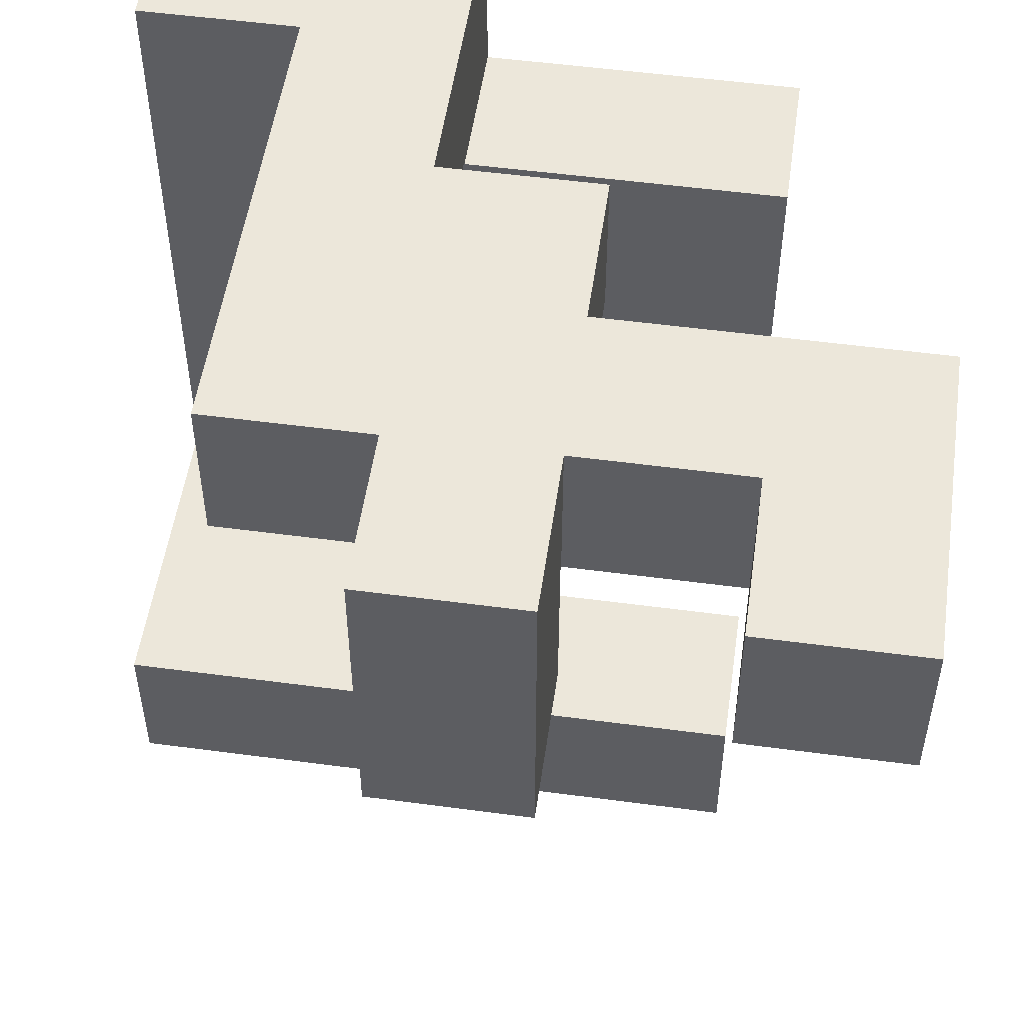
<metadata>
{"format":"obj","ext":"obj","renderer":"f3d","projection":"perspective","resolution":1024,"background":"white","views":[{"elev":52.5,"azim":-81.8,"up":"+Z"}]}
</metadata>
<code>
v -0.1212 -0.3713 -0.6212
v -0.1212 -0.3713 -0.3787
v -0.1212 -0.1288 -0.3787
v -0.1212 -0.1288 -0.6212
v -0.1212 -0.125 -0.3787
v -0.1212 -0.125 -0.6212
v 0.1212 -0.3713 -0.6212
v 0.1212 -0.1288 -0.6212
v 0.1212 -0.1288 -0.3787
v 0.1212 -0.3713 -0.3787
v 0.1212 -0.125 -0.6212
v 0.1212 -0.125 -0.3787
v -0.1212 -0.1212 -0.3787
v -0.1212 -0.1212 -0.6212
v -0.1212 0.1212 -0.3787
v -0.1212 0.1212 -0.6212
v -0.1212 0.125 -0.3787
v -0.1212 0.125 -0.6212
v 0.1212 -0.1212 -0.6212
v 0.1212 -0.1212 -0.3787
v 0.1212 0.1212 -0.6212
v 0.1212 0.1212 -0.3787
v 0.1212 0.125 -0.6212
v 0.1212 0.125 -0.3787
v 0.3787 -0.1212 -0.6212
v 0.3787 -0.1212 -0.3787
v 0.3787 0.1212 -0.3787
v 0.3787 0.1212 -0.6212
v 0.3787 0.125 -0.3787
v 0.3787 0.125 -0.6212
v 0.3787 -0.1212 -0.375
v 0.3787 0.1212 -0.375
v 0.3787 0.125 -0.375
v 0.6212 -0.1212 -0.6212
v 0.6212 0.1212 -0.6212
v 0.6212 0.1212 -0.3787
v 0.6212 -0.1212 -0.3787
v 0.6212 0.125 -0.6212
v 0.6212 0.125 -0.3787
v 0.6212 0.1212 -0.375
v 0.6212 -0.1212 -0.375
v 0.6212 0.125 -0.375
v -0.1212 0.1288 -0.3787
v -0.1212 0.1288 -0.6212
v -0.1212 0.3713 -0.3787
v -0.1212 0.3713 -0.6212
v -0.1212 0.375 -0.3787
v -0.1212 0.375 -0.6212
v 0.1212 0.1288 -0.6212
v 0.1212 0.1288 -0.3787
v 0.125 0.1288 -0.6212
v 0.125 0.1288 -0.3787
v 0.1212 0.3713 -0.6212
v 0.125 0.3713 -0.6212
v 0.1212 0.375 -0.6212
v 0.125 0.375 -0.6212
v 0.1212 0.3713 -0.3787
v 0.125 0.3713 -0.3787
v 0.1212 0.375 -0.3787
v 0.125 0.375 -0.3787
v 0.1288 0.1288 -0.6212
v 0.1288 0.1288 -0.3787
v 0.3713 0.1288 -0.6212
v 0.3713 0.1288 -0.3787
v 0.375 0.1288 -0.6212
v 0.375 0.1288 -0.3787
v 0.1288 0.3713 -0.6212
v 0.3713 0.3713 -0.6212
v 0.375 0.3713 -0.6212
v 0.1288 0.375 -0.6212
v 0.3713 0.375 -0.6212
v 0.375 0.375 -0.6212
v 0.1288 0.3713 -0.3787
v 0.3713 0.3713 -0.3787
v 0.375 0.3713 -0.3787
v 0.1288 0.375 -0.3787
v 0.3713 0.375 -0.3787
v 0.375 0.375 -0.3787
v 0.3787 0.1288 -0.3787
v 0.3787 0.1288 -0.6212
v 0.3787 0.1288 -0.375
v 0.3787 0.3713 -0.375
v 0.3787 0.3713 -0.3787
v 0.3787 0.375 -0.375
v 0.3787 0.375 -0.3787
v 0.6212 0.1288 -0.6212
v 0.6212 0.1288 -0.3787
v 0.6212 0.3713 -0.6212
v 0.6212 0.3713 -0.3787
v 0.6212 0.375 -0.6212
v 0.6212 0.375 -0.3787
v 0.6212 0.1288 -0.375
v 0.6212 0.3713 -0.375
v 0.6212 0.375 -0.375
v 0.3787 0.3713 -0.6212
v 0.3787 0.375 -0.6212
v -0.1212 0.3787 -0.3787
v -0.1212 0.3787 -0.6212
v -0.1212 0.6212 -0.3787
v -0.1212 0.6212 -0.6212
v 0.1212 0.6212 -0.3787
v 0.1212 0.6212 -0.6212
v 0.125 0.6212 -0.3787
v 0.125 0.6212 -0.6212
v 0.1212 0.3787 -0.6212
v 0.125 0.3787 -0.6212
v 0.1212 0.3787 -0.3787
v 0.125 0.3787 -0.3787
v 0.1288 0.6212 -0.3787
v 0.1288 0.6212 -0.6212
v 0.3713 0.6212 -0.3787
v 0.3713 0.6212 -0.6212
v 0.375 0.6212 -0.3787
v 0.375 0.6212 -0.6212
v 0.1288 0.3787 -0.6212
v 0.3713 0.3787 -0.6212
v 0.375 0.3787 -0.6212
v 0.1288 0.3787 -0.3787
v 0.3713 0.3787 -0.3787
v 0.375 0.3787 -0.3787
v 0.3787 0.3787 -0.375
v 0.3787 0.3787 -0.3787
v 0.3787 0.6212 -0.375
v 0.3787 0.6212 -0.3787
v 0.6212 0.3787 -0.6212
v 0.6212 0.3787 -0.3787
v 0.6212 0.6212 -0.6212
v 0.6212 0.6212 -0.3787
v 0.6212 0.3787 -0.375
v 0.6212 0.6212 -0.375
v 0.3787 0.6212 -0.6212
v 0.3787 0.3787 -0.6212
v 0.3787 -0.3713 -0.3713
v 0.3787 -0.3713 -0.1288
v 0.3787 -0.1288 -0.1288
v 0.3787 -0.1288 -0.3713
v 0.3787 -0.125 -0.1288
v 0.3787 -0.125 -0.3713
v 0.3787 -0.3713 -0.125
v 0.3787 -0.1288 -0.125
v 0.3787 -0.125 -0.125
v 0.6212 -0.3713 -0.3713
v 0.6212 -0.1288 -0.3713
v 0.6212 -0.1288 -0.1288
v 0.6212 -0.3713 -0.1288
v 0.6212 -0.125 -0.3713
v 0.6212 -0.125 -0.1288
v 0.6212 -0.1288 -0.125
v 0.6212 -0.3713 -0.125
v 0.6212 -0.125 -0.125
v 0.3787 -0.1212 -0.3713
v 0.3787 0.1212 -0.3713
v 0.3787 0.125 -0.3713
v 0.3787 -0.1212 -0.1288
v 0.3787 0.1212 -0.1288
v 0.3787 0.125 -0.1288
v 0.3787 -0.1212 -0.125
v 0.3787 0.1212 -0.125
v 0.3787 0.125 -0.125
v 0.6212 0.1212 -0.3713
v 0.6212 -0.1212 -0.3713
v 0.6212 0.125 -0.3713
v 0.6212 -0.1212 -0.1288
v 0.6212 0.1212 -0.1288
v 0.6212 0.125 -0.1288
v 0.6212 -0.1212 -0.125
v 0.6212 0.1212 -0.125
v 0.6212 0.125 -0.125
v 0.3787 0.1288 -0.3713
v 0.3787 0.3713 -0.3713
v 0.3787 0.375 -0.3713
v 0.3787 0.1288 -0.1288
v 0.3787 0.3713 -0.1288
v 0.3787 0.375 -0.1288
v 0.3787 0.1288 -0.125
v 0.3787 0.3713 -0.125
v 0.3787 0.375 -0.125
v 0.6212 0.1288 -0.3713
v 0.6212 0.3713 -0.3713
v 0.6212 0.375 -0.3713
v 0.6212 0.1288 -0.1288
v 0.6212 0.3713 -0.1288
v 0.6212 0.375 -0.1288
v 0.6212 0.1288 -0.125
v 0.6212 0.3713 -0.125
v 0.6212 0.375 -0.125
v 0.3787 0.3787 -0.3713
v 0.3787 0.6212 -0.3713
v 0.3787 0.3787 -0.1288
v 0.3787 0.6212 -0.1288
v 0.3787 0.3787 -0.125
v 0.3787 0.6212 -0.125
v 0.6212 0.3787 -0.3713
v 0.6212 0.6212 -0.3713
v 0.6212 0.3787 -0.1288
v 0.6212 0.6212 -0.1288
v 0.6212 0.3787 -0.125
v 0.6212 0.6212 -0.125
v 0.3787 -0.3713 -0.1212
v 0.3787 -0.1288 -0.1212
v 0.3787 -0.125 -0.1212
v 0.3787 -0.3713 0.1212
v 0.3787 -0.1288 0.1212
v 0.3787 -0.125 0.1212
v 0.3787 -0.3713 0.125
v 0.3787 -0.1288 0.125
v 0.3787 -0.125 0.125
v 0.6212 -0.1288 -0.1212
v 0.6212 -0.3713 -0.1212
v 0.6212 -0.125 -0.1212
v 0.6212 -0.1288 0.1212
v 0.6212 -0.3713 0.1212
v 0.6212 -0.125 0.1212
v 0.6212 -0.1288 0.125
v 0.6212 -0.3713 0.125
v 0.6212 -0.125 0.125
v 0.3787 -0.1212 -0.1212
v 0.3787 0.1212 -0.1212
v 0.3787 0.125 -0.1212
v 0.3787 -0.1212 0.1212
v 0.3787 0.1212 0.1212
v 0.3787 0.125 0.1212
v 0.3787 -0.1212 0.125
v 0.3787 0.1212 0.125
v 0.3787 0.125 0.125
v 0.6212 -0.1212 -0.1212
v 0.6212 0.1212 -0.1212
v 0.6212 0.125 -0.1212
v 0.6212 -0.1212 0.1212
v 0.6212 0.1212 0.1212
v 0.6212 0.125 0.1212
v 0.6212 -0.1212 0.125
v 0.6212 0.1212 0.125
v 0.6212 0.125 0.125
v 0.3787 0.1288 -0.1212
v 0.3787 0.3713 -0.1212
v 0.3787 0.375 -0.1212
v 0.3787 0.1288 0.1212
v 0.3787 0.3713 0.1212
v 0.3787 0.375 0.1212
v 0.3787 0.1288 0.125
v 0.3787 0.3713 0.125
v 0.3787 0.375 0.125
v 0.6212 0.1288 -0.1212
v 0.6212 0.3713 -0.1212
v 0.6212 0.375 -0.1212
v 0.6212 0.1288 0.1212
v 0.6212 0.3713 0.1212
v 0.6212 0.375 0.1212
v 0.6212 0.1288 0.125
v 0.6212 0.3713 0.125
v 0.6212 0.375 0.125
v 0.3787 0.3787 -0.1212
v 0.3787 0.6212 -0.1212
v 0.3787 0.3787 0.1212
v 0.3787 0.6212 0.1212
v 0.3787 0.3787 0.125
v 0.3787 0.6212 0.125
v 0.6212 0.3787 -0.1212
v 0.6212 0.6212 -0.1212
v 0.6212 0.3787 0.1212
v 0.6212 0.6212 0.1212
v 0.6212 0.3787 0.125
v 0.6212 0.6212 0.125
v 0.3787 -0.3713 0.1288
v 0.3787 -0.1288 0.1288
v 0.3787 -0.125 0.1288
v 0.3787 -0.3713 0.3713
v 0.3787 -0.1288 0.3713
v 0.3787 -0.125 0.3713
v 0.6212 -0.1288 0.1288
v 0.6212 -0.3713 0.1288
v 0.6212 -0.125 0.1288
v 0.6212 -0.1288 0.3713
v 0.6212 -0.3713 0.3713
v 0.6212 -0.125 0.3713
v -0.6212 -0.1212 0.1288
v -0.6212 -0.1212 0.3713
v -0.6212 0.1212 0.3713
v -0.6212 0.1212 0.1288
v -0.6212 -0.1212 0.375
v -0.6212 0.1212 0.375
v -0.3787 -0.1212 0.1288
v -0.3787 0.1212 0.1288
v -0.3787 0.1212 0.3713
v -0.3787 -0.1212 0.3713
v -0.3787 0.1212 0.375
v -0.3787 -0.1212 0.375
v 0.3787 -0.1212 0.1288
v 0.3787 0.1212 0.1288
v 0.3787 0.125 0.1288
v 0.3787 -0.1212 0.3713
v 0.3787 0.1212 0.3713
v 0.3787 0.125 0.3713
v 0.6212 -0.1212 0.1288
v 0.6212 0.1212 0.1288
v 0.6212 0.125 0.1288
v 0.6212 -0.1212 0.3713
v 0.6212 0.1212 0.3713
v 0.6212 0.125 0.3713
v 0.3787 0.1288 0.1288
v 0.3787 0.3713 0.1288
v 0.3787 0.375 0.1288
v 0.3787 0.1288 0.3713
v 0.3787 0.3713 0.3713
v 0.3787 0.375 0.3713
v 0.3787 0.1288 0.375
v 0.3787 0.3713 0.375
v 0.3787 0.375 0.375
v 0.6212 0.1288 0.1288
v 0.6212 0.3713 0.1288
v 0.6212 0.375 0.1288
v 0.6212 0.1288 0.3713
v 0.6212 0.3713 0.3713
v 0.6212 0.375 0.3713
v 0.6212 0.3713 0.375
v 0.6212 0.1288 0.375
v 0.6212 0.375 0.375
v 0.3787 0.3787 0.1288
v 0.3787 0.6212 0.1288
v 0.3787 0.3787 0.3713
v 0.3787 0.6212 0.3713
v 0.3787 0.3787 0.375
v 0.3787 0.6212 0.375
v 0.6212 0.3787 0.1288
v 0.6212 0.6212 0.1288
v 0.6212 0.3787 0.3713
v 0.6212 0.6212 0.3713
v 0.6212 0.3787 0.375
v 0.6212 0.6212 0.375
v -0.6212 -0.6212 0.3787
v -0.6212 -0.6212 0.6212
v -0.6212 -0.3787 0.6212
v -0.6212 -0.3787 0.3787
v -0.3787 -0.6212 0.3787
v -0.3787 -0.6212 0.6212
v -0.375 -0.6212 0.3787
v -0.375 -0.6212 0.6212
v -0.3787 -0.3787 0.6212
v -0.3787 -0.3787 0.3787
v -0.375 -0.3787 0.6212
v -0.375 -0.3787 0.3787
v -0.3713 -0.3787 0.3787
v -0.3713 -0.3787 0.6212
v -0.3713 -0.375 0.6212
v -0.3713 -0.375 0.3787
v -0.1288 -0.6212 0.3787
v -0.1288 -0.3787 0.3787
v -0.1288 -0.3787 0.6212
v -0.1288 -0.6212 0.6212
v -0.1288 -0.375 0.3787
v -0.1288 -0.375 0.6212
v -0.3713 -0.6212 0.3787
v -0.3713 -0.6212 0.6212
v -0.3713 -0.3713 0.6212
v -0.3713 -0.3713 0.3787
v -0.3713 -0.1288 0.6212
v -0.3713 -0.1288 0.3787
v -0.3713 -0.125 0.6212
v -0.3713 -0.125 0.3787
v -0.1288 -0.3713 0.3787
v -0.1288 -0.3713 0.6212
v -0.1288 -0.1288 0.3787
v -0.1288 -0.1288 0.6212
v -0.1288 -0.125 0.3787
v -0.1288 -0.125 0.6212
v -0.6212 -0.1212 0.3787
v -0.6212 0.1212 0.3787
v -0.6212 -0.1212 0.6212
v -0.6212 0.1212 0.6212
v -0.3787 0.1212 0.3787
v -0.3787 -0.1212 0.3787
v -0.3787 -0.1212 0.6212
v -0.375 -0.1212 0.3787
v -0.375 -0.1212 0.6212
v -0.3787 0.1212 0.6212
v -0.375 0.1212 0.6212
v -0.375 0.1212 0.3787
v -0.3713 -0.1212 0.6212
v -0.3713 -0.1212 0.3787
v -0.3713 0.1212 0.3787
v -0.3713 0.1212 0.6212
v -0.3713 0.125 0.6212
v -0.3713 0.125 0.3787
v -0.1288 -0.1212 0.3787
v -0.1288 -0.1212 0.6212
v -0.125 -0.1212 0.3787
v -0.125 -0.1212 0.6212
v -0.1288 0.1212 0.3787
v -0.125 0.1212 0.3787
v -0.1288 0.125 0.3787
v -0.125 0.125 0.3787
v -0.1288 0.1212 0.6212
v -0.125 0.1212 0.6212
v -0.1288 0.125 0.6212
v -0.125 0.125 0.6212
v 0.1212 -0.1212 0.3787
v 0.1212 0.1212 0.3787
v 0.1212 0.1212 0.6212
v 0.1212 -0.1212 0.6212
v 0.1212 0.125 0.3787
v 0.1212 0.125 0.6212
v -0.1212 -0.1212 0.3787
v -0.1212 -0.1212 0.6212
v -0.1212 0.1212 0.3787
v -0.1212 0.125 0.3787
v -0.1212 0.1212 0.6212
v -0.1212 0.125 0.6212
v -0.3713 0.1288 0.6212
v -0.3713 0.1288 0.3787
v -0.3713 0.3713 0.6212
v -0.3713 0.3713 0.3787
v -0.1288 0.3713 0.6212
v -0.1288 0.3713 0.3787
v -0.125 0.3713 0.6212
v -0.125 0.3713 0.3787
v -0.1288 0.1288 0.3787
v -0.125 0.1288 0.3787
v -0.1288 0.1288 0.6212
v -0.125 0.1288 0.6212
v 0.1212 0.1288 0.3787
v 0.1212 0.1288 0.6212
v 0.125 0.1288 0.3787
v 0.125 0.1288 0.6212
v -0.1212 0.3713 0.6212
v -0.1212 0.3713 0.3787
v 0.1212 0.3713 0.6212
v 0.1212 0.3713 0.3787
v 0.125 0.3713 0.6212
v 0.125 0.3713 0.3787
v -0.1212 0.1288 0.3787
v -0.1212 0.1288 0.6212
v 0.1288 0.1288 0.3787
v 0.1288 0.1288 0.6212
v 0.3713 0.1288 0.3787
v 0.3713 0.1288 0.6212
v 0.375 0.1288 0.3787
v 0.375 0.1288 0.6212
v 0.1288 0.3713 0.6212
v 0.1288 0.3713 0.3787
v 0.3713 0.3713 0.6212
v 0.3713 0.3713 0.3787
v 0.375 0.3713 0.6212
v 0.375 0.3713 0.3787
v 0.3787 0.1288 0.3787
v 0.3787 0.3713 0.3787
v 0.3787 0.375 0.3787
v 0.3787 0.3713 0.6212
v 0.3787 0.375 0.6212
v 0.6212 0.3713 0.3787
v 0.6212 0.1288 0.3787
v 0.6212 0.375 0.3787
v 0.6212 0.3713 0.6212
v 0.6212 0.1288 0.6212
v 0.6212 0.375 0.6212
v 0.3787 0.1288 0.6212
v 0.3787 0.3787 0.3787
v 0.3787 0.6212 0.3787
v 0.3787 0.3787 0.6212
v 0.3787 0.6212 0.6212
v 0.6212 0.3787 0.3787
v 0.6212 0.6212 0.3787
v 0.6212 0.3787 0.6212
v 0.6212 0.6212 0.6212
f 1 2 3 4
f 4 3 5 6
f 7 8 9 10
f 8 11 12 9
f 1 7 10 2
f 1 4 8 7
f 4 6 11 8
f 2 10 9 3
f 3 9 12 5
f 6 5 13 14
f 14 13 15 16
f 16 15 17 18
f 11 19 20 12
f 19 21 22 20
f 21 23 24 22
f 6 14 19 11
f 14 16 21 19
f 16 18 23 21
f 5 12 20 13
f 13 20 22 15
f 15 22 24 17
f 25 26 27 28
f 28 27 29 30
f 26 31 32 27
f 27 32 33 29
f 34 35 36 37
f 35 38 39 36
f 37 36 40 41
f 36 39 42 40
f 25 34 37 26
f 26 37 41 31
f 25 28 35 34
f 28 30 38 35
f 18 17 43 44
f 44 43 45 46
f 46 45 47 48
f 23 49 50 24
f 49 51 52 50
f 18 44 49 23
f 44 46 53 49
f 49 53 54 51
f 46 48 55 53
f 53 55 56 54
f 17 24 50 43
f 43 50 57 45
f 50 52 58 57
f 45 57 59 47
f 57 58 60 59
f 51 61 62 52
f 61 63 64 62
f 63 65 66 64
f 51 54 67 61
f 61 67 68 63
f 63 68 69 65
f 54 56 70 67
f 67 70 71 68
f 68 71 72 69
f 52 62 73 58
f 62 64 74 73
f 64 66 75 74
f 58 73 76 60
f 73 74 77 76
f 74 75 78 77
f 30 29 79 80
f 29 33 81 79
f 79 81 82 83
f 83 82 84 85
f 38 86 87 39
f 86 88 89 87
f 88 90 91 89
f 39 87 92 42
f 87 89 93 92
f 89 91 94 93
f 65 80 79 66
f 30 80 86 38
f 65 69 95 80
f 80 95 88 86
f 69 72 96 95
f 95 96 90 88
f 66 79 83 75
f 75 83 85 78
f 48 47 97 98
f 98 97 99 100
f 100 99 101 102
f 102 101 103 104
f 48 98 105 55
f 55 105 106 56
f 98 100 102 105
f 105 102 104 106
f 47 59 107 97
f 59 60 108 107
f 97 107 101 99
f 107 108 103 101
f 104 103 109 110
f 110 109 111 112
f 112 111 113 114
f 56 106 115 70
f 70 115 116 71
f 71 116 117 72
f 106 104 110 115
f 115 110 112 116
f 116 112 114 117
f 60 76 118 108
f 76 77 119 118
f 77 78 120 119
f 108 118 109 103
f 118 119 111 109
f 119 120 113 111
f 85 84 121 122
f 122 121 123 124
f 90 125 126 91
f 125 127 128 126
f 91 126 129 94
f 126 128 130 129
f 114 113 124 131
f 131 124 128 127
f 124 123 130 128
f 72 117 132 96
f 96 132 125 90
f 117 114 131 132
f 132 131 127 125
f 78 85 122 120
f 120 122 124 113
f 133 134 135 136
f 136 135 137 138
f 134 139 140 135
f 135 140 141 137
f 142 143 144 145
f 143 146 147 144
f 145 144 148 149
f 144 147 150 148
f 133 142 145 134
f 134 145 149 139
f 133 136 143 142
f 136 138 146 143
f 31 151 152 32
f 32 152 153 33
f 138 137 154 151
f 151 154 155 152
f 152 155 156 153
f 137 141 157 154
f 154 157 158 155
f 155 158 159 156
f 41 40 160 161
f 40 42 162 160
f 146 161 163 147
f 161 160 164 163
f 160 162 165 164
f 147 163 166 150
f 163 164 167 166
f 164 165 168 167
f 31 41 161 151
f 138 151 161 146
f 33 153 169 81
f 81 169 170 82
f 82 170 171 84
f 153 156 172 169
f 169 172 173 170
f 170 173 174 171
f 156 159 175 172
f 172 175 176 173
f 173 176 177 174
f 42 92 178 162
f 92 93 179 178
f 93 94 180 179
f 162 178 181 165
f 178 179 182 181
f 179 180 183 182
f 165 181 184 168
f 181 182 185 184
f 182 183 186 185
f 84 171 187 121
f 121 187 188 123
f 171 174 189 187
f 187 189 190 188
f 174 177 191 189
f 189 191 192 190
f 94 129 193 180
f 129 130 194 193
f 180 193 195 183
f 193 194 196 195
f 183 195 197 186
f 195 196 198 197
f 123 188 194 130
f 188 190 196 194
f 190 192 198 196
f 139 199 200 140
f 140 200 201 141
f 199 202 203 200
f 200 203 204 201
f 202 205 206 203
f 203 206 207 204
f 149 148 208 209
f 148 150 210 208
f 209 208 211 212
f 208 210 213 211
f 212 211 214 215
f 211 213 216 214
f 139 149 209 199
f 199 209 212 202
f 202 212 215 205
f 141 201 217 157
f 157 217 218 158
f 158 218 219 159
f 201 204 220 217
f 217 220 221 218
f 218 221 222 219
f 204 207 223 220
f 220 223 224 221
f 221 224 225 222
f 150 166 226 210
f 166 167 227 226
f 167 168 228 227
f 210 226 229 213
f 226 227 230 229
f 227 228 231 230
f 213 229 232 216
f 229 230 233 232
f 230 231 234 233
f 159 219 235 175
f 175 235 236 176
f 176 236 237 177
f 219 222 238 235
f 235 238 239 236
f 236 239 240 237
f 222 225 241 238
f 238 241 242 239
f 239 242 243 240
f 168 184 244 228
f 184 185 245 244
f 185 186 246 245
f 228 244 247 231
f 244 245 248 247
f 245 246 249 248
f 231 247 250 234
f 247 248 251 250
f 248 249 252 251
f 177 237 253 191
f 191 253 254 192
f 237 240 255 253
f 253 255 256 254
f 240 243 257 255
f 255 257 258 256
f 186 197 259 246
f 197 198 260 259
f 246 259 261 249
f 259 260 262 261
f 249 261 263 252
f 261 262 264 263
f 192 254 260 198
f 254 256 262 260
f 256 258 264 262
f 205 265 266 206
f 206 266 267 207
f 265 268 269 266
f 266 269 270 267
f 215 214 271 272
f 214 216 273 271
f 272 271 274 275
f 271 273 276 274
f 205 215 272 265
f 265 272 275 268
f 268 275 274 269
f 269 274 276 270
f 277 278 279 280
f 278 281 282 279
f 283 284 285 286
f 286 285 287 288
f 277 283 286 278
f 278 286 288 281
f 280 279 285 284
f 279 282 287 285
f 277 280 284 283
f 207 267 289 223
f 223 289 290 224
f 224 290 291 225
f 267 270 292 289
f 289 292 293 290
f 290 293 294 291
f 216 232 295 273
f 232 233 296 295
f 233 234 297 296
f 273 295 298 276
f 295 296 299 298
f 296 297 300 299
f 270 276 298 292
f 292 298 299 293
f 293 299 300 294
f 225 291 301 241
f 241 301 302 242
f 242 302 303 243
f 291 294 304 301
f 301 304 305 302
f 302 305 306 303
f 304 307 308 305
f 305 308 309 306
f 234 250 310 297
f 250 251 311 310
f 251 252 312 311
f 297 310 313 300
f 310 311 314 313
f 311 312 315 314
f 313 314 316 317
f 314 315 318 316
f 304 313 317 307
f 294 300 313 304
f 243 303 319 257
f 257 319 320 258
f 303 306 321 319
f 319 321 322 320
f 306 309 323 321
f 321 323 324 322
f 252 263 325 312
f 263 264 326 325
f 312 325 327 315
f 325 326 328 327
f 315 327 329 318
f 327 328 330 329
f 258 320 326 264
f 320 322 328 326
f 322 324 330 328
f 331 332 333 334
f 331 335 336 332
f 335 337 338 336
f 334 333 339 340
f 340 339 341 342
f 331 334 340 335
f 335 340 342 337
f 332 336 339 333
f 336 338 341 339
f 343 344 345 346
f 347 348 349 350
f 348 351 352 349
f 337 353 354 338
f 353 347 350 354
f 342 341 344 343
f 337 342 343 353
f 353 343 348 347
f 343 346 351 348
f 338 354 344 341
f 354 350 349 344
f 344 349 352 345
f 346 345 355 356
f 356 355 357 358
f 358 357 359 360
f 351 361 362 352
f 361 363 364 362
f 363 365 366 364
f 346 356 361 351
f 356 358 363 361
f 358 360 365 363
f 345 352 362 355
f 355 362 364 357
f 357 364 366 359
f 281 367 368 282
f 367 369 370 368
f 288 287 371 372
f 281 288 372 367
f 367 372 373 369
f 372 374 375 373
f 282 368 371 287
f 368 370 376 371
f 371 376 377 378
f 372 371 378 374
f 369 373 376 370
f 373 375 377 376
f 360 359 379 380
f 381 382 383 384
f 365 385 386 366
f 374 380 379 375
f 385 387 388 386
f 378 377 382 381
f 360 380 385 365
f 374 378 381 380
f 380 381 389 385
f 385 389 390 387
f 381 384 391 389
f 389 391 392 390
f 359 366 386 379
f 375 379 382 377
f 379 386 393 382
f 386 388 394 393
f 382 393 395 383
f 393 394 396 395
f 397 398 399 400
f 398 401 402 399
f 387 403 404 388
f 403 397 400 404
f 387 390 405 403
f 403 405 398 397
f 390 392 406 405
f 405 406 401 398
f 388 404 407 394
f 404 400 399 407
f 394 407 408 396
f 407 399 402 408
f 384 383 409 410
f 410 409 411 412
f 412 411 413 414
f 414 413 415 416
f 384 410 417 391
f 391 417 418 392
f 410 412 414 417
f 417 414 416 418
f 383 395 419 409
f 395 396 420 419
f 409 419 413 411
f 419 420 415 413
f 401 421 422 402
f 421 423 424 422
f 416 415 425 426
f 426 425 427 428
f 428 427 429 430
f 392 418 431 406
f 406 431 421 401
f 418 416 426 431
f 431 426 428 421
f 421 428 430 423
f 396 408 432 420
f 408 402 422 432
f 420 432 425 415
f 432 422 427 425
f 422 424 429 427
f 423 433 434 424
f 433 435 436 434
f 435 437 438 436
f 430 429 439 440
f 440 439 441 442
f 442 441 443 444
f 423 430 440 433
f 433 440 442 435
f 435 442 444 437
f 424 434 439 429
f 434 436 441 439
f 436 438 443 441
f 307 445 446 308
f 308 446 447 309
f 446 448 449 447
f 317 316 450 451
f 316 318 452 450
f 451 450 453 454
f 450 452 455 453
f 437 445 456 438
f 307 317 451 445
f 445 451 454 456
f 444 443 448 446
f 437 444 446 445
f 438 456 448 443
f 456 454 453 448
f 448 453 455 449
f 309 447 457 323
f 323 457 458 324
f 447 449 459 457
f 457 459 460 458
f 318 329 461 452
f 329 330 462 461
f 452 461 463 455
f 461 462 464 463
f 324 458 462 330
f 458 460 464 462
f 449 455 463 459
f 459 463 464 460

</code>
